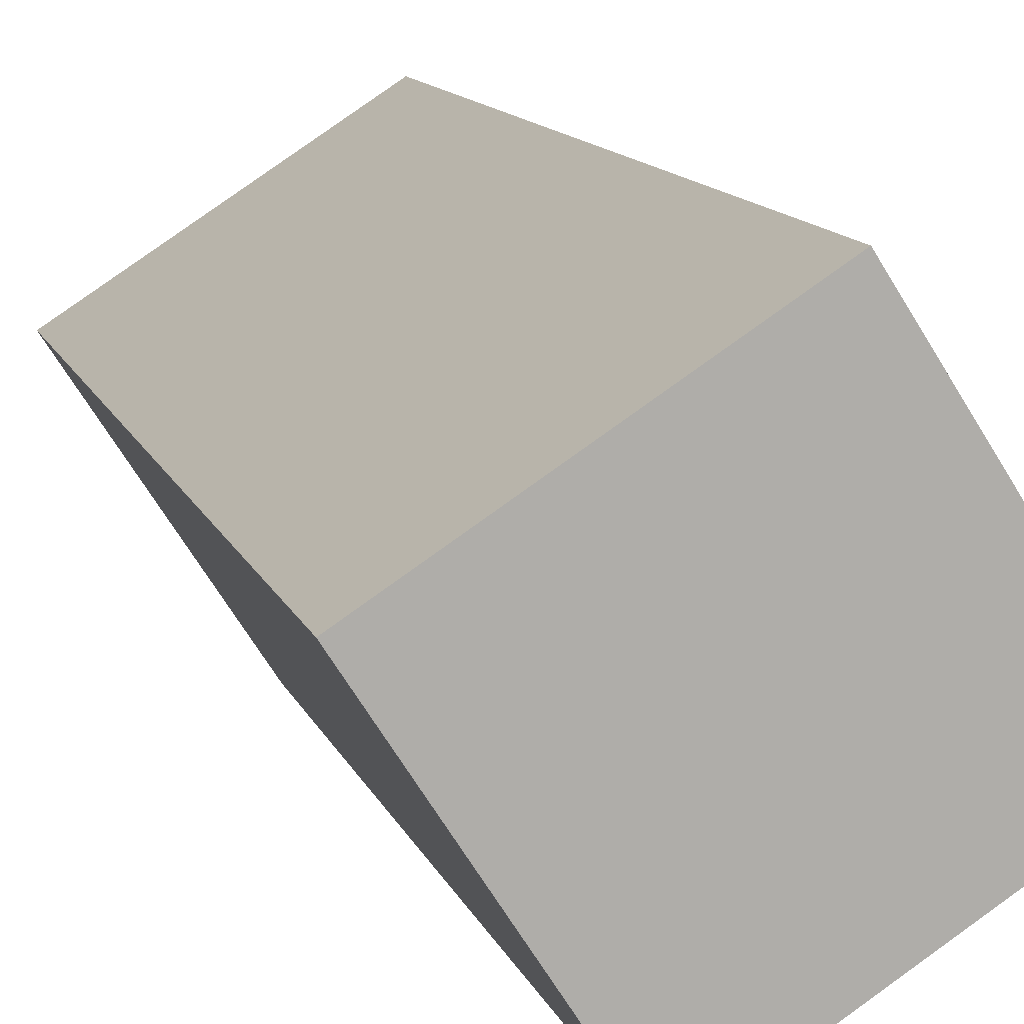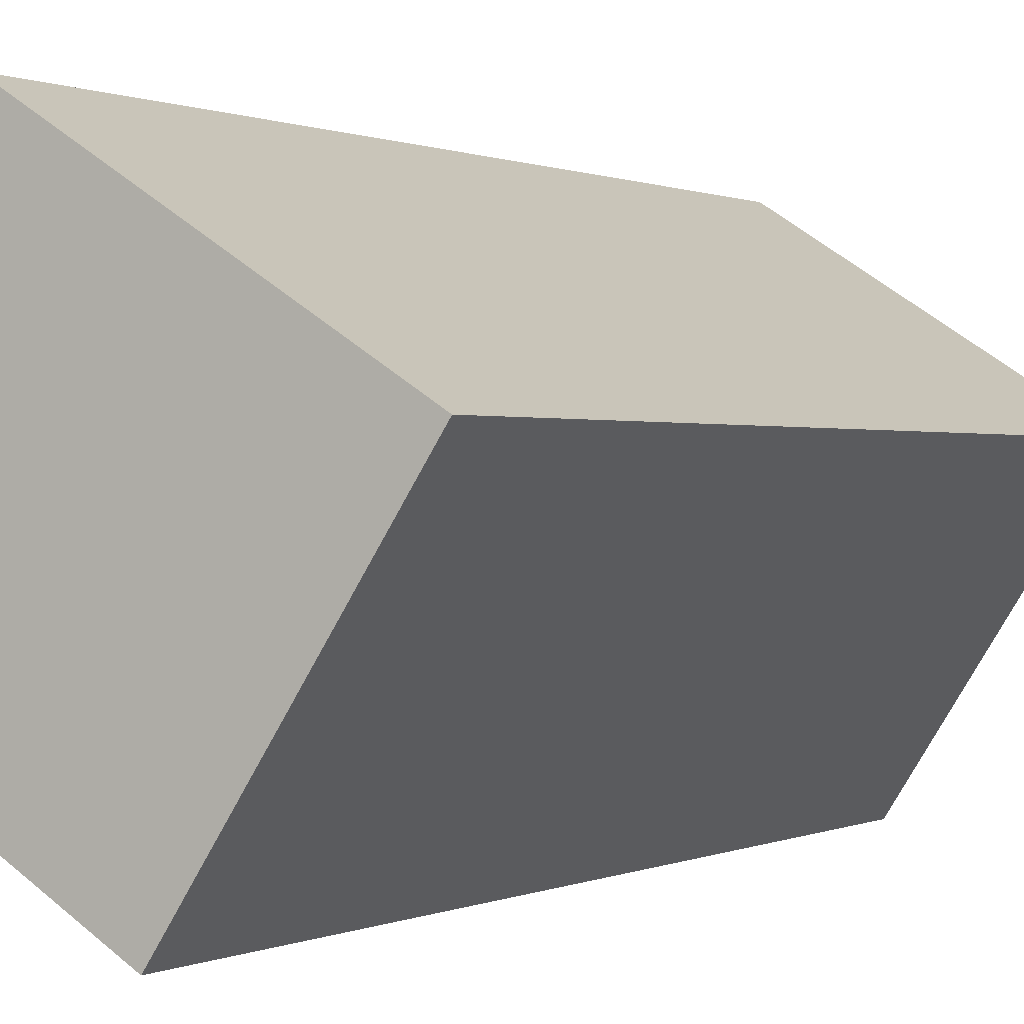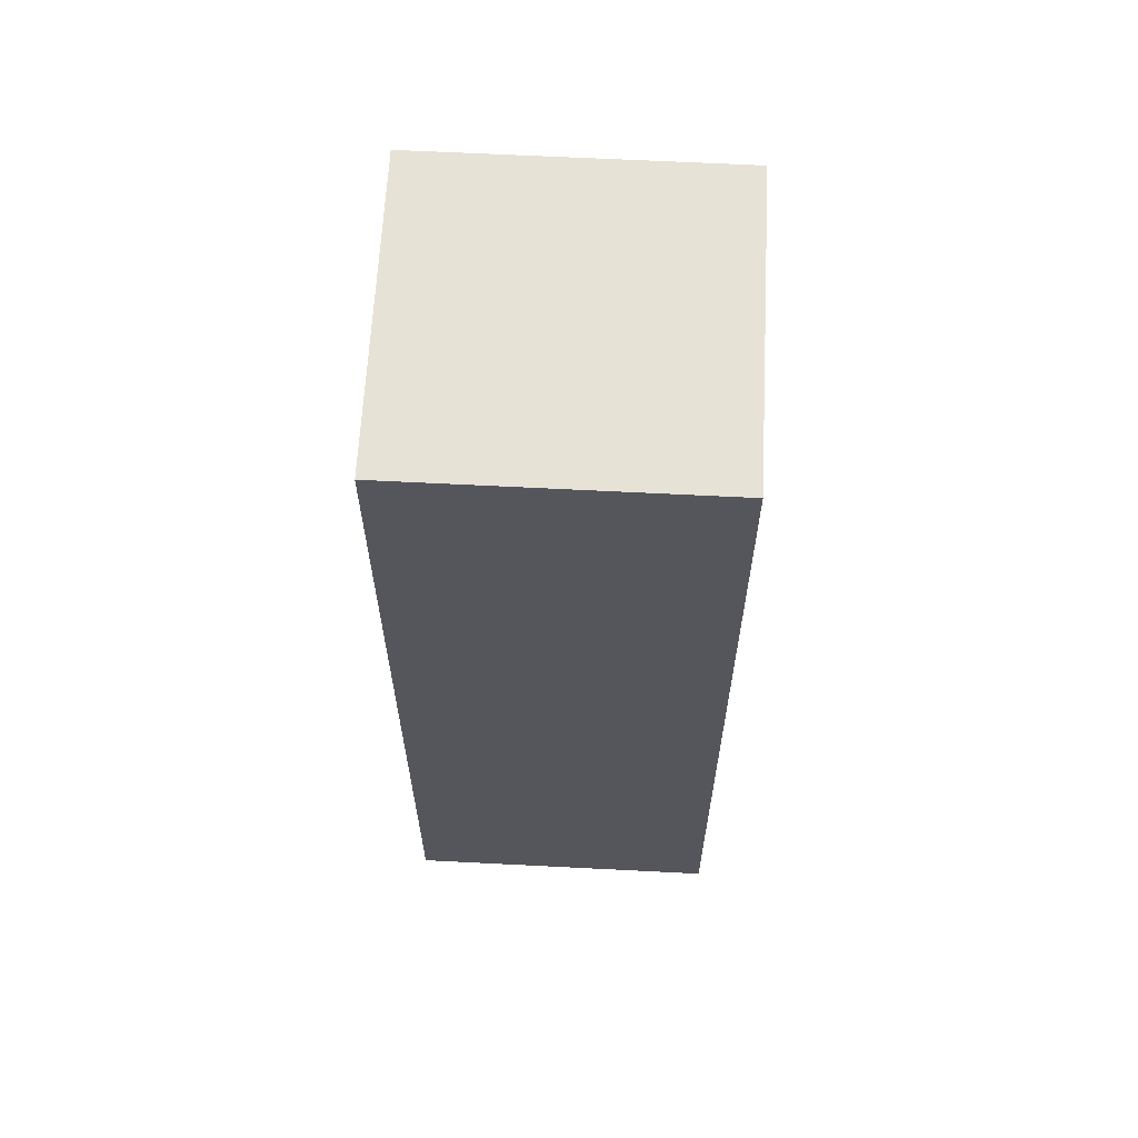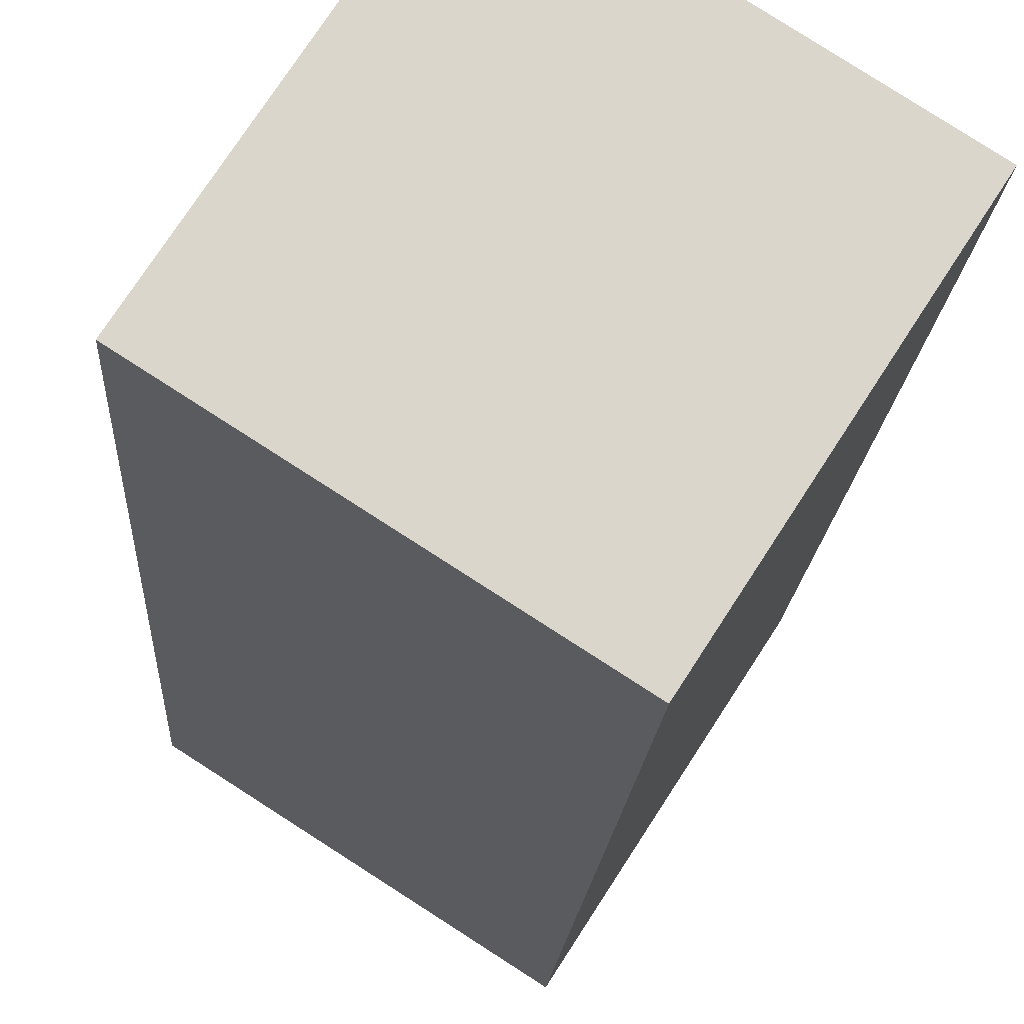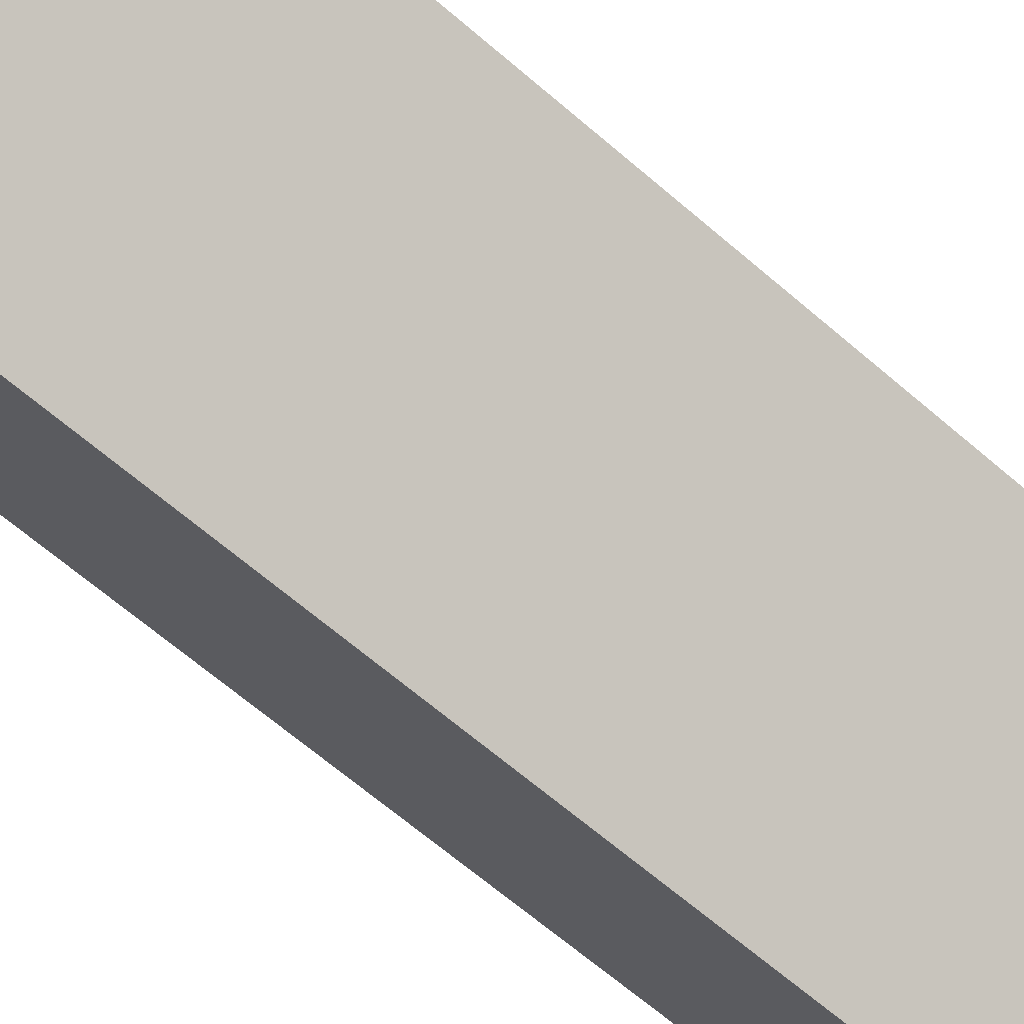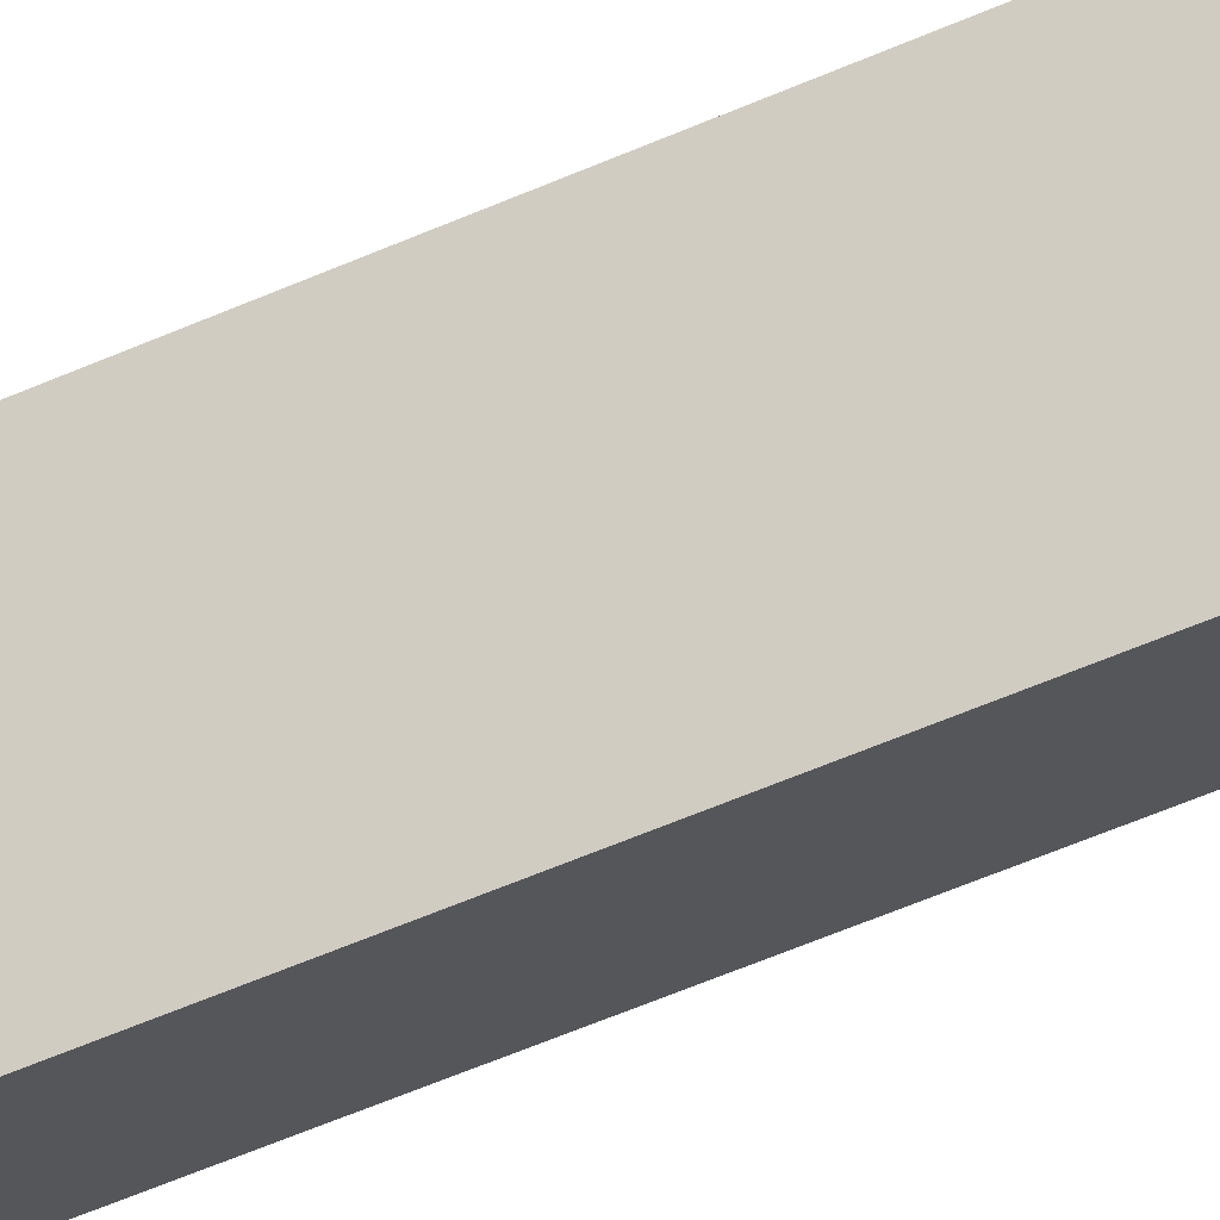
<metadata>
{"format":"obj","ext":"obj","renderer":"f3d","projection":"perspective","resolution":1024,"background":"white","views":[{"elev":12.0,"azim":-15.3,"up":"+Z"},{"elev":0.4,"azim":-151.5,"up":"+Z"},{"elev":63.7,"azim":-29.7,"up":"+Y"},{"elev":-15.6,"azim":177.0,"up":"+Z"},{"elev":-68.2,"azim":49.6,"up":"+Z"},{"elev":-74.7,"azim":111.7,"up":"+Z"}]}
</metadata>
<code>
v 1.597 2.456 3.457
v 1.25 2.456 3.234
v 1.597 3.654 3.457
v 1.25 3.654 3.234
v 1.819 3.654 3.11
v 1.472 3.654 2.887
v 1.819 2.456 3.11
v 1.472 2.456 2.887
f 1 3 2
f 2 3 4
f 3 5 4
f 4 5 6
f 5 7 6
f 6 7 8
f 7 1 8
f 8 1 2
f 2 4 8
f 8 4 6
f 7 5 1
f 1 5 3

</code>
